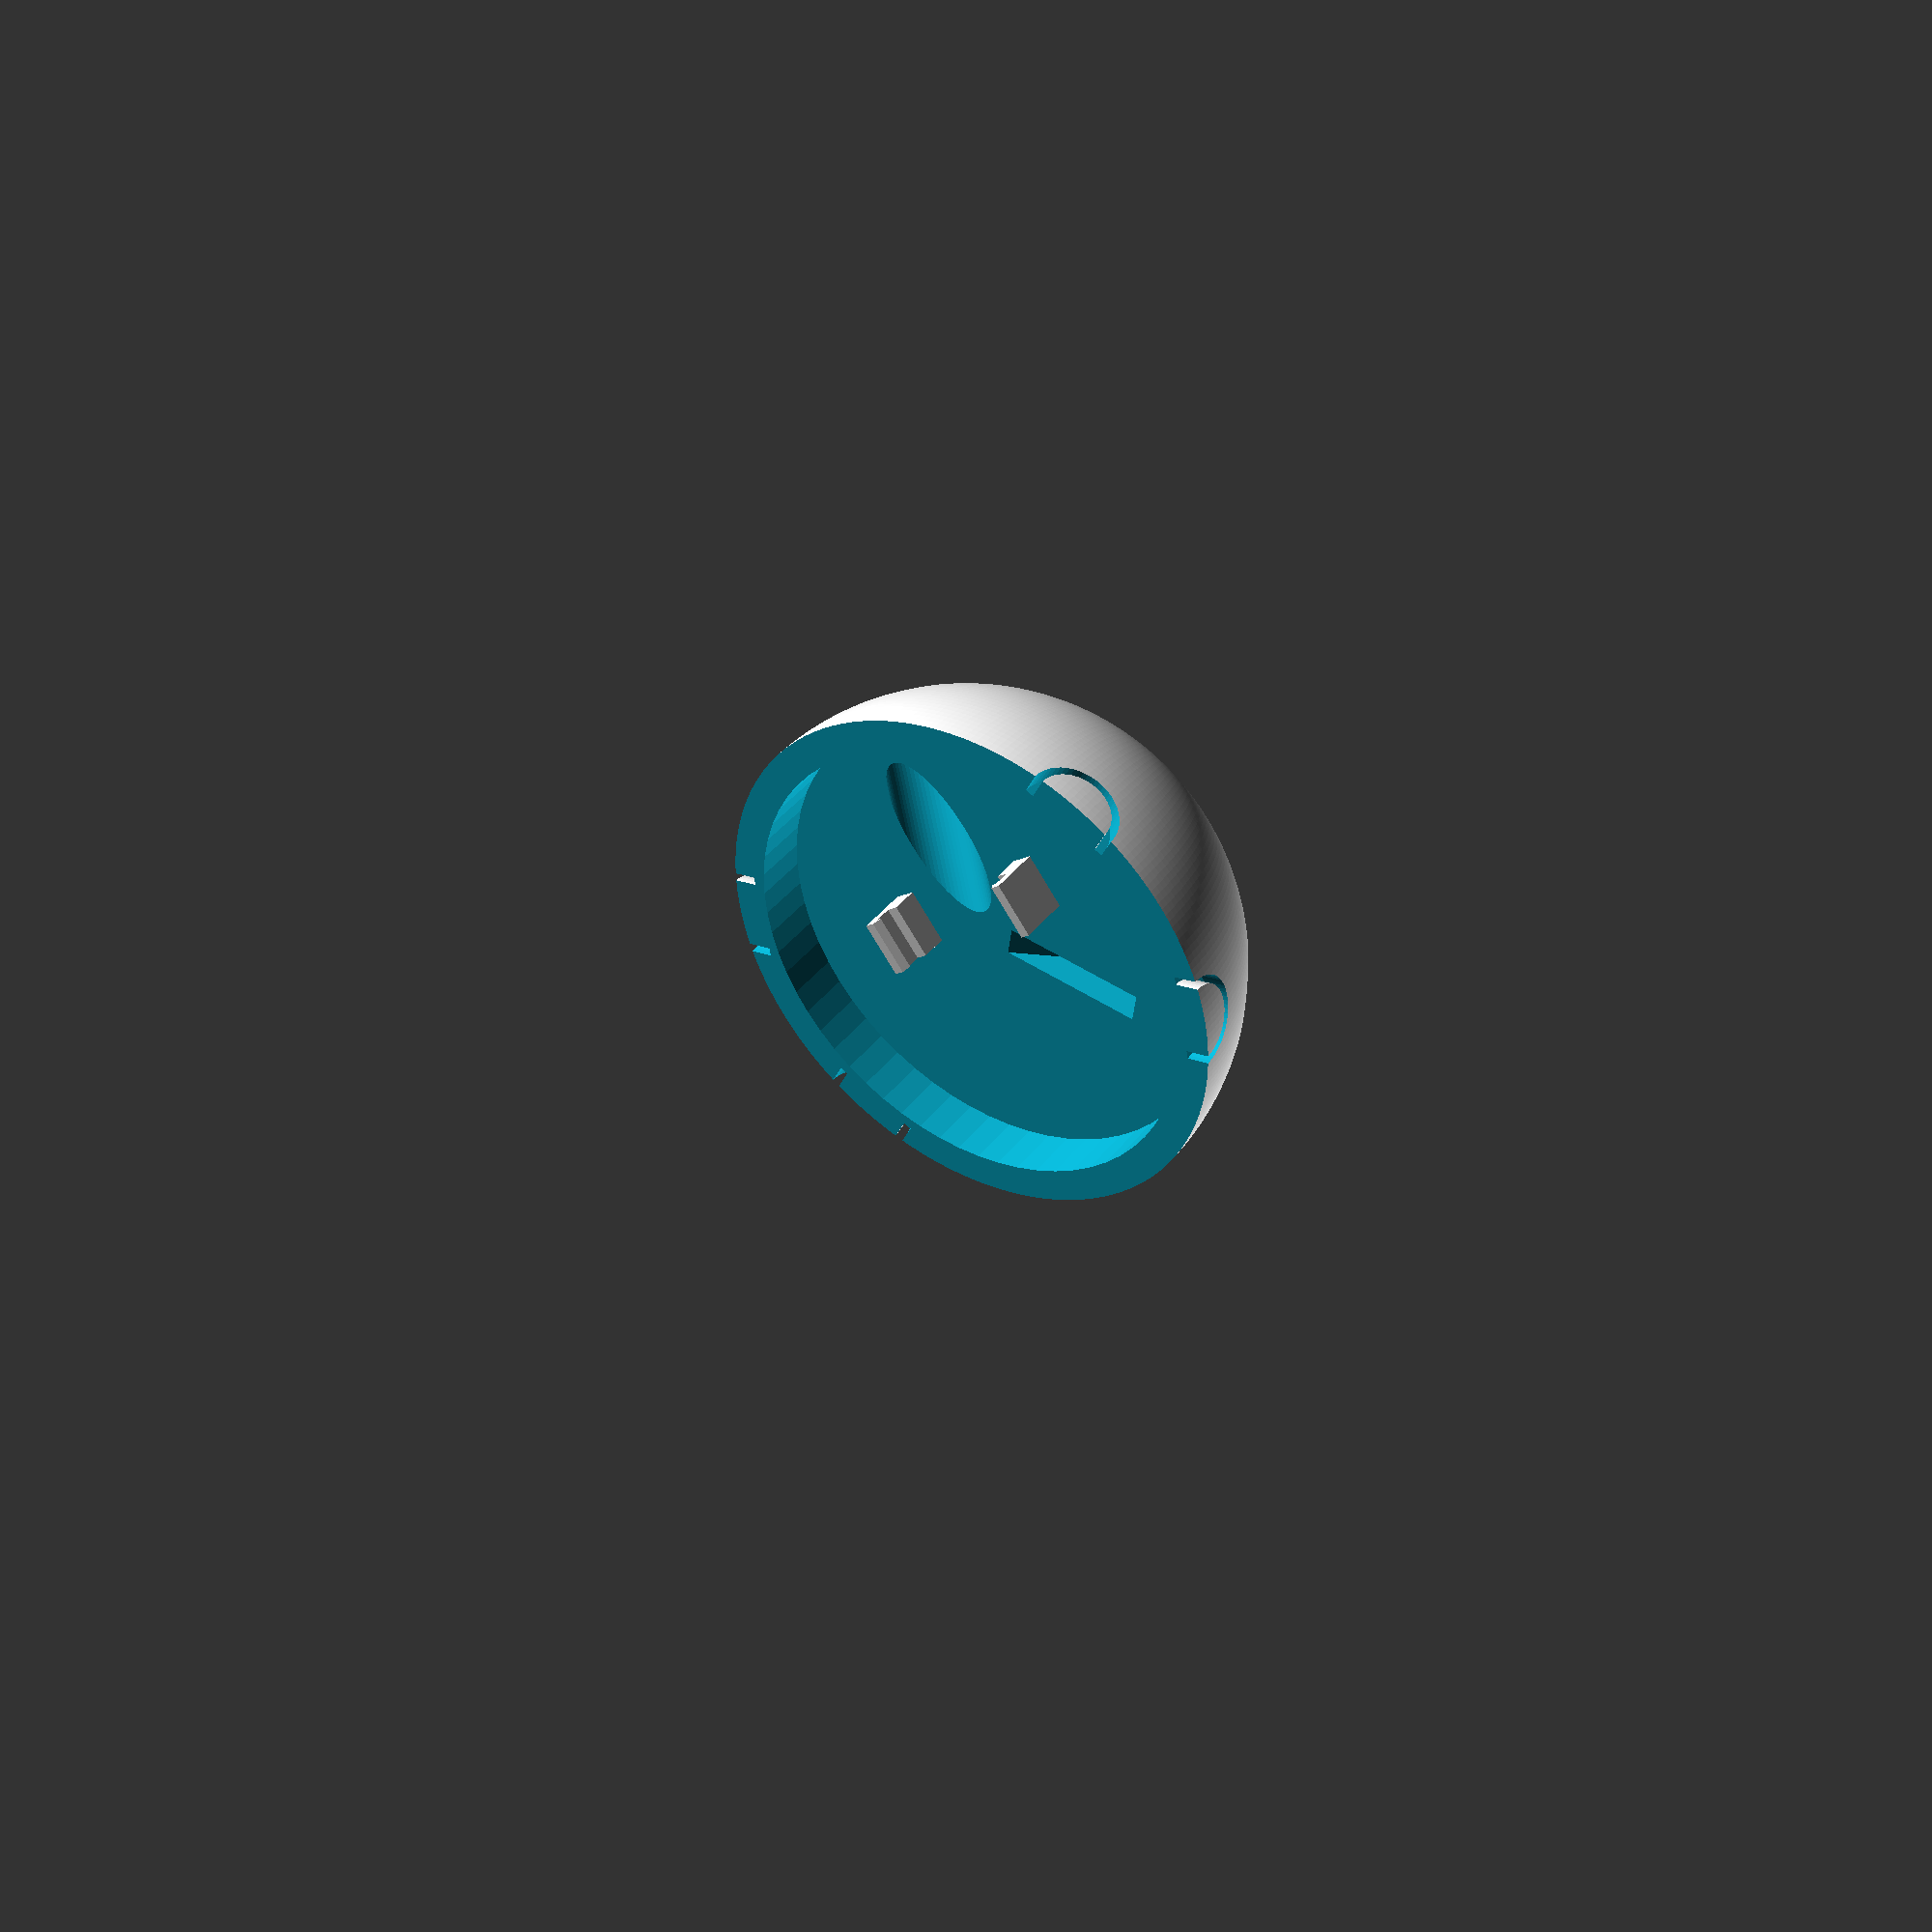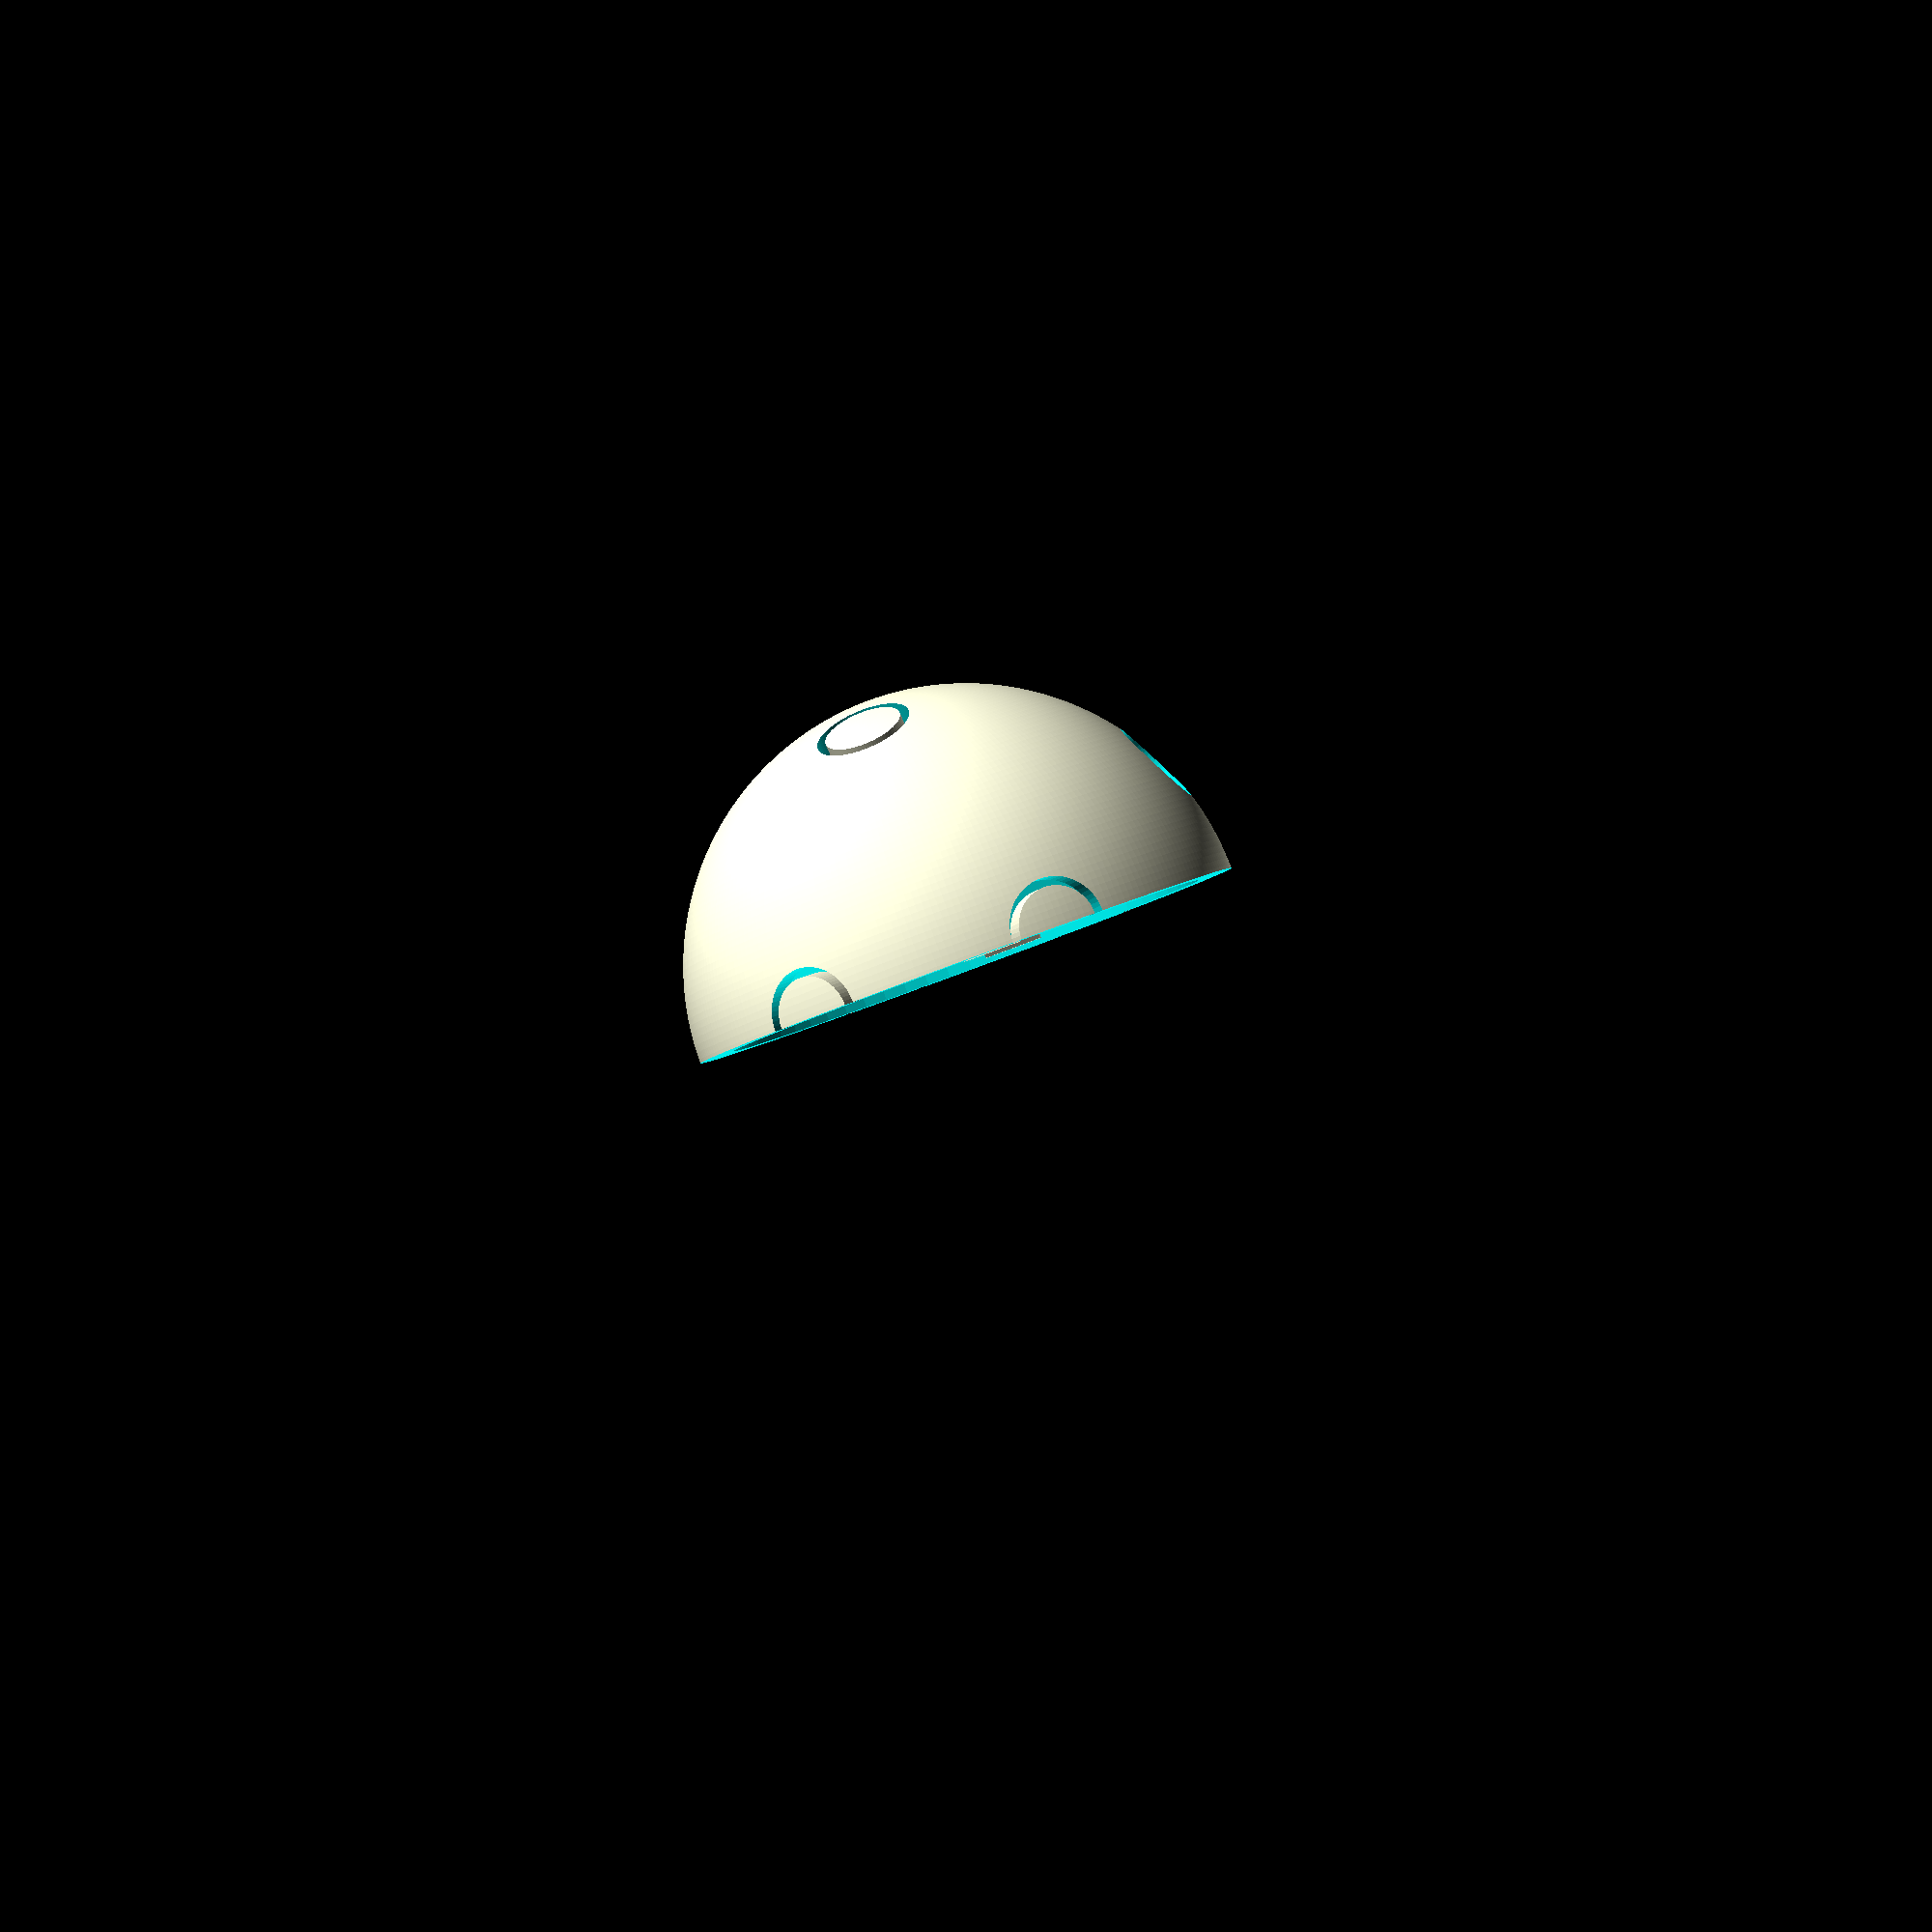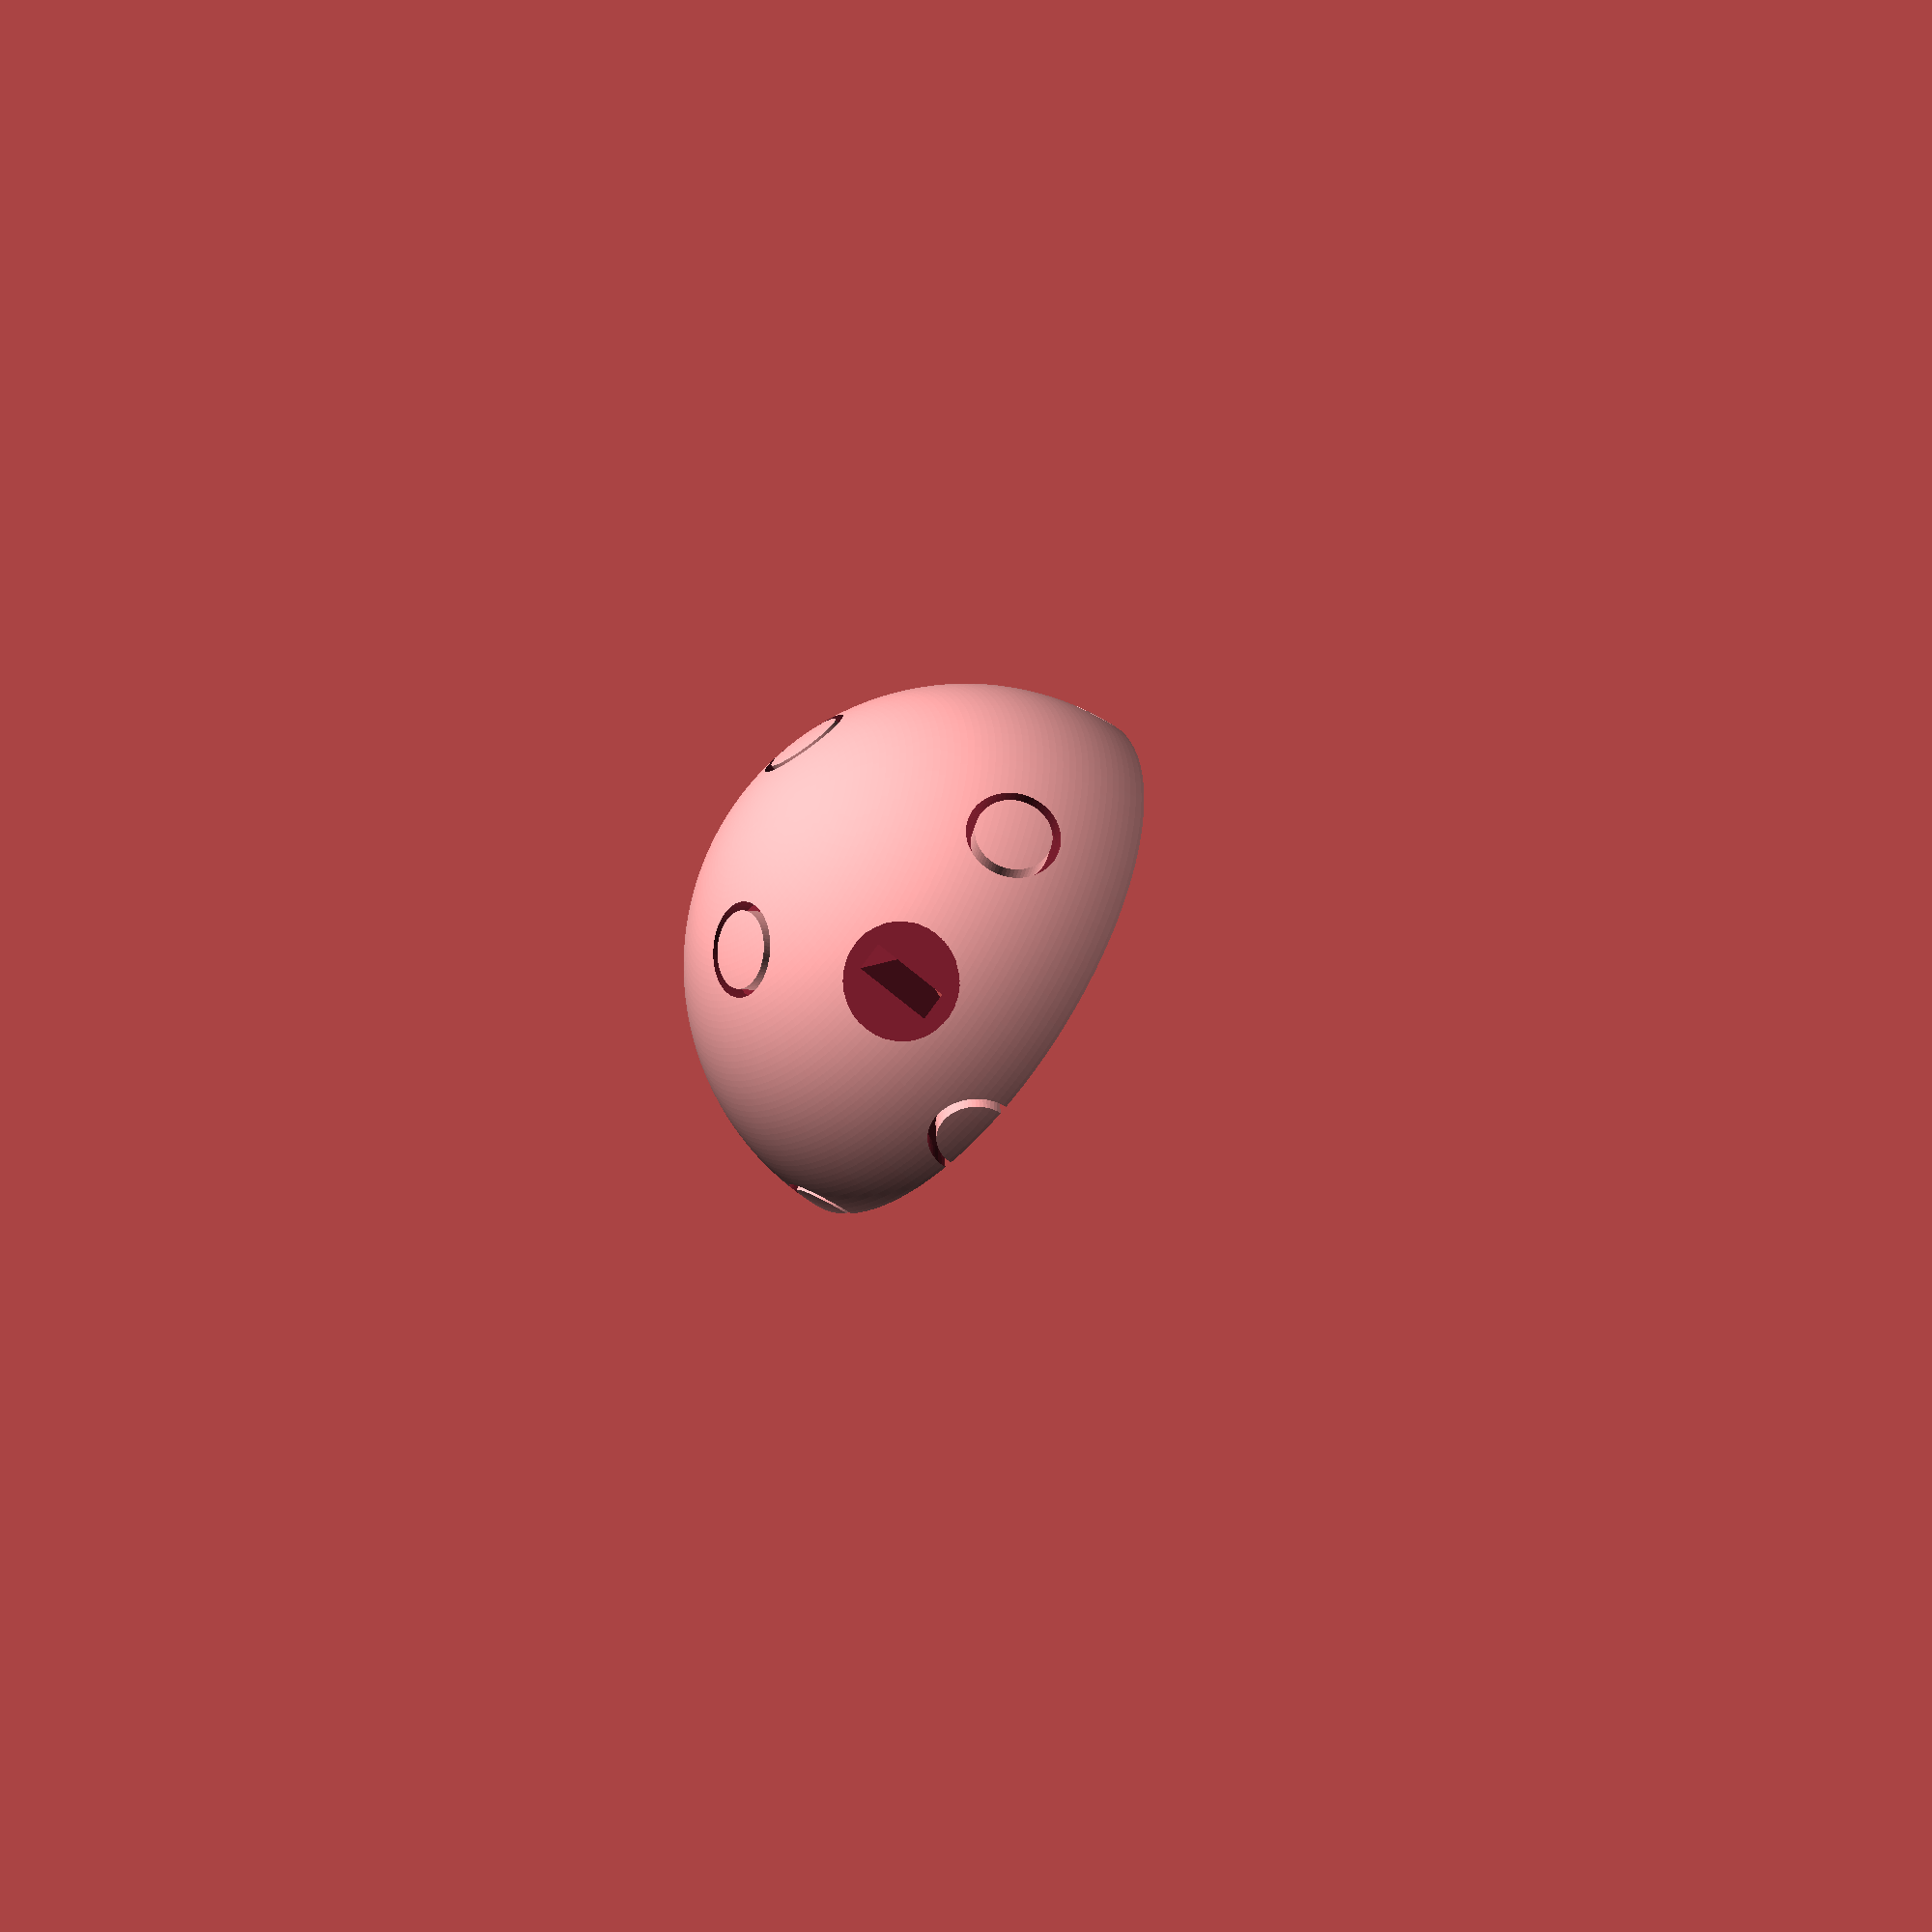
<openscad>

$fn=64;
sphere_radius = 48;
column_penetration = 4.7;

module column() {
    translate([0, 0, -99.6])
    difference() {
        cylinder(h=99.6 - sphere_radius + column_penetration, r=8.2);
        translate([0,0,-1])
        cylinder(h=100, r=6.7);
    }
}

module column_ring() {
    union() {
        rotate([-26.5650512,0,0])
        column();
        rotate([26.5650512,0,0])
        column();
        rotate([180 - 26.5650512,0,0])
        column();
        rotate([180 + 26.5650512,0,0])
        column();
    }
}
module column_ring_() {
    union() {
        _column_ring();
        rotate([90,0,0])
        _column_ring();
    }
}

 module wedge(angle, width, thickness, skew) {
   M = [[1, 0, 0, 0],
        [-skew, 1, 0, 0],
        [0, 0, 1, 0],
        [0, 0, 0, 1]];
   x = angle < 0 ? thickness : 0;
   y = -tan(angle) * thickness * (angle < 0 ? 1 : -1);
   rotate(a=-90, v=[0,0,1])
   multmatrix(M)
   rotate(a=-90, v=[0,1,0])
   linear_extrude(width, center=true)
   polygon([[0,0], [thickness, 0], [x, y]]);
}

module pcb_clip(height, width, inset, pcb_thickness, clip_thickness, notch_height) {
  union() {
    translate([0,0,height/2])
    cube([width, clip_thickness, height], center=true);

    translate([-width/2, -clip_thickness/2,height])
    cube([width, clip_thickness/2-inset, pcb_thickness + notch_height]);

    translate([0, -inset, height+pcb_thickness])
    rotate(a=90, v=[0,0,1])
    wedge(30, width, notch_height, 0);
  }
}

is_top = false;

  
rotate(a=is_top ? 0 : 180, v=[1, 0, 0])
union() {
difference() {
    
sphere(sphere_radius, $fn=256);

//rotate([0,45,0])
union() {
    column_ring();
    rotate([0,0,90])
    rotate([0,90,0])
    column_ring();
    rotate([0,90,0])
    rotate([0,0,90])
    column_ring();
}

//rotate([0,45,0])
rotate([0,0,90])
rotate([-90 + 26.5650512,0,0])
translate([0,0,-82.3])
cylinder(h=80, r=6.8);


rotate([0,0,45])
rotate([0,56.5,0])
translate([0,0,-50])
union() {
  //cube([15, 9, 100], center=true);
  cube([14, 5.2, 100], center=true);
  translate([0,0, 1.1 - sphere_radius])
  cube([100, 100, 100], center=true);
}

translate([-100,-100,is_top ? -100 : 0])
cube([200, 200, 100]);

cylinder(h=20, r=sphere_radius - 6, center=true);

}

if (!is_top)
translate([7,15,-10])
union() {
  translate([0,-30,0])
  pcb_clip(5, 10, 0.2, 3.2, 4, 1.4);
  rotate(a=180, v=[0,0,1])
  pcb_clip(5, 10, 0.2, 3.2, 4, 1.4);
}
};

</openscad>
<views>
elev=140.6 azim=127.3 roll=326.7 proj=p view=wireframe
elev=91.2 azim=7.1 roll=20.2 proj=p view=solid
elev=49.6 azim=203.4 roll=50.9 proj=o view=solid
</views>
